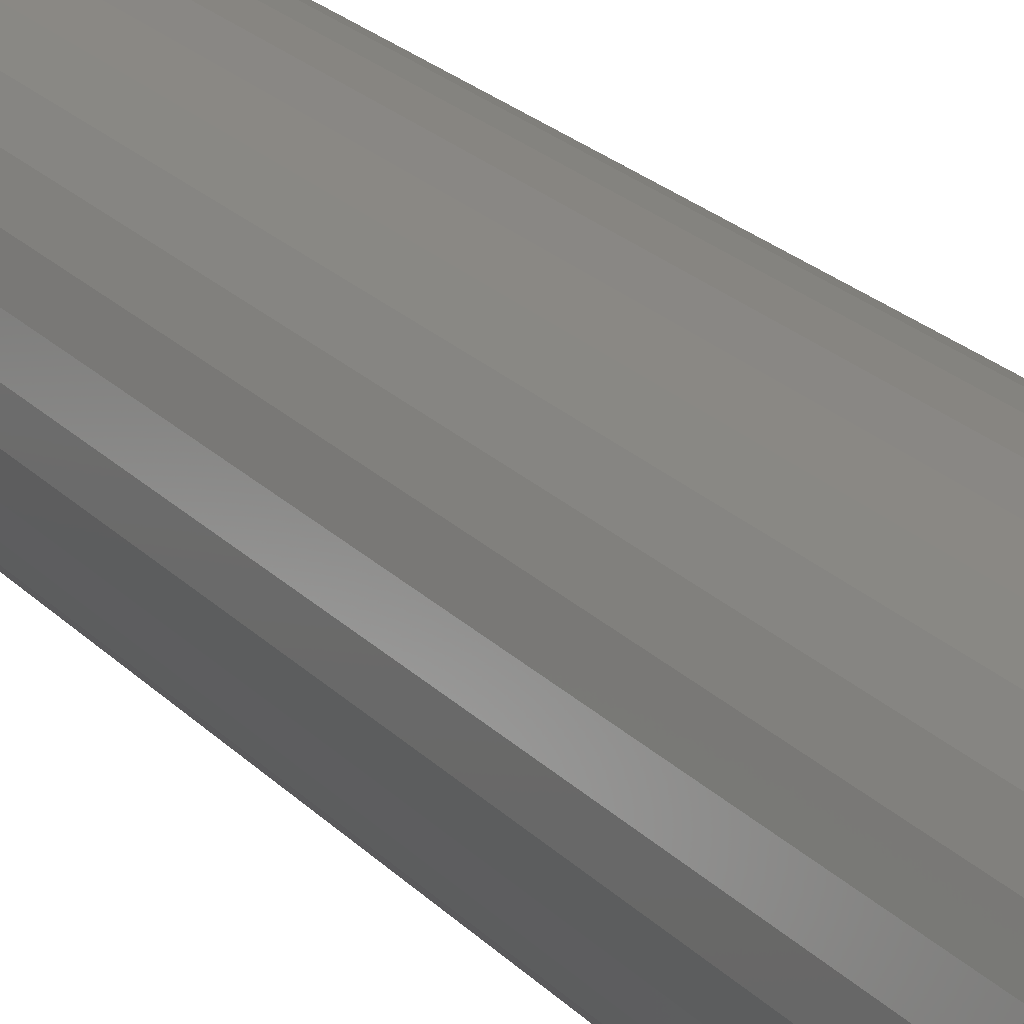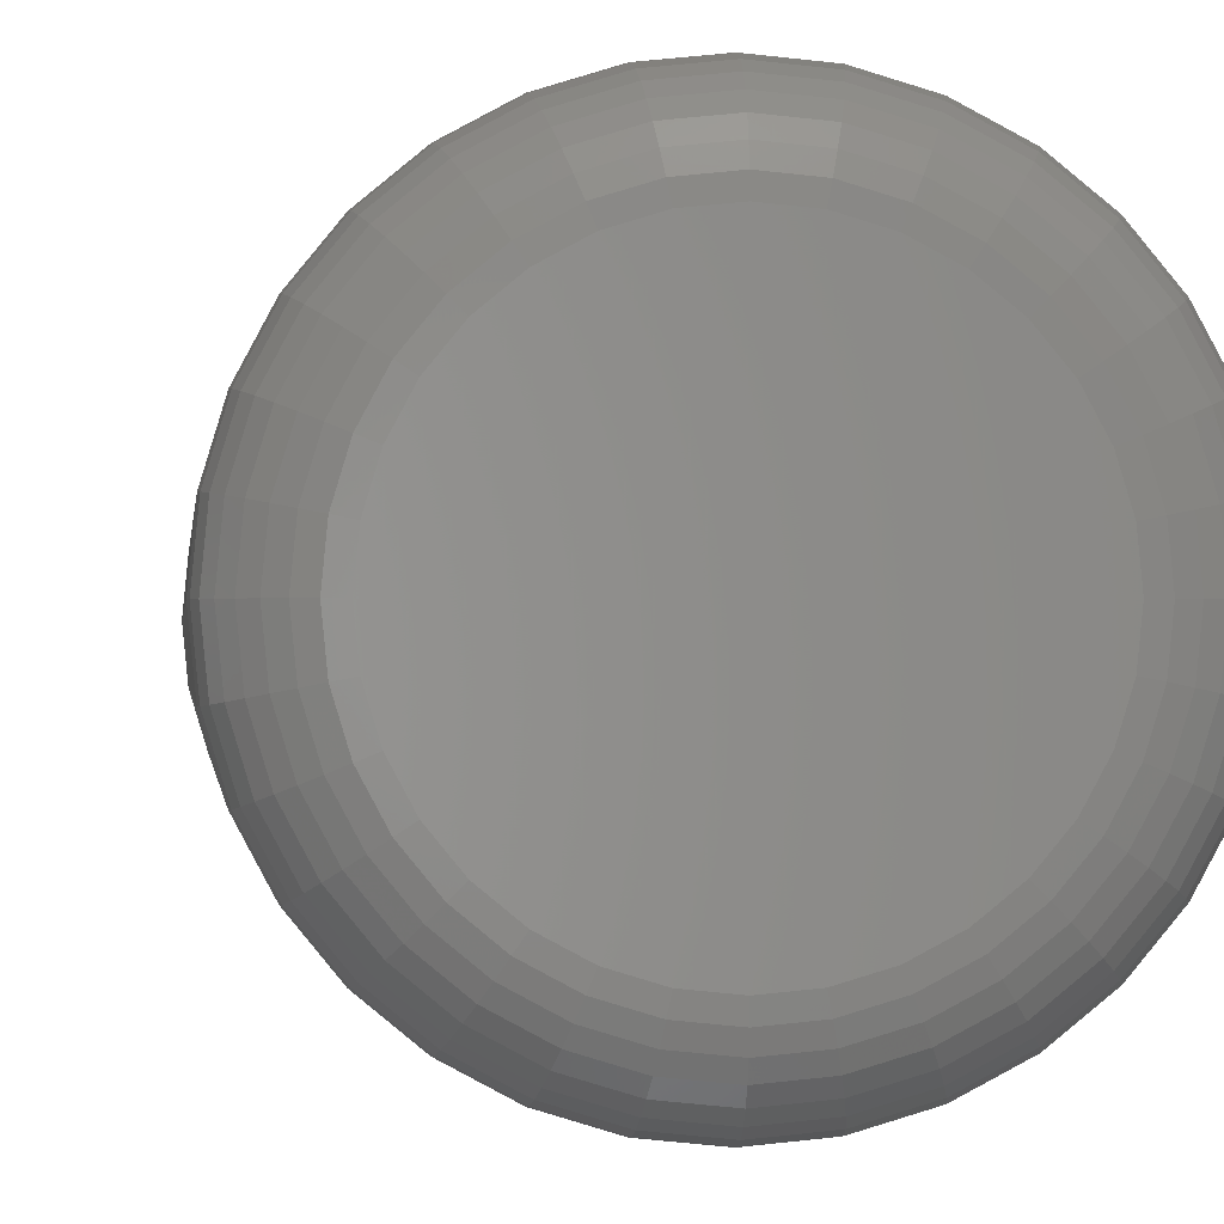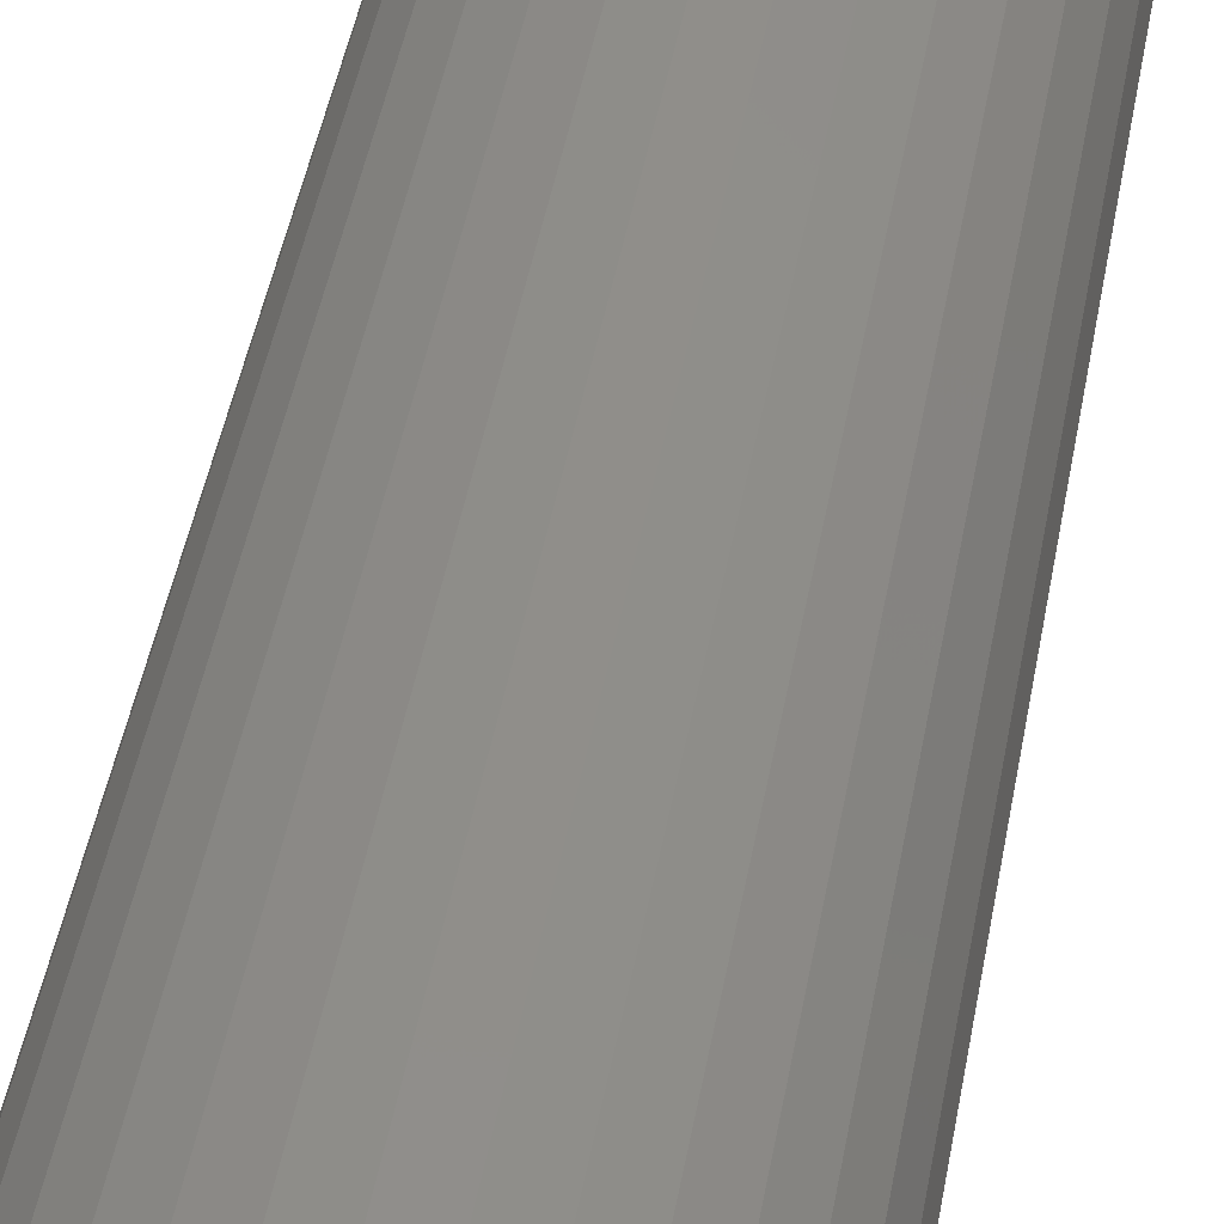
<metadata>
{"format":"stl","ext":"stl","renderer":"f3d","projection":"perspective","resolution":1024,"background":"white","views":[{"elev":24.2,"azim":147.4,"up":"+Y"},{"elev":-0.4,"azim":-4.0,"up":"+Y"},{"elev":43.3,"azim":9.7,"up":"+Y"}]}
</metadata>
<code>
# stl→obj: 320 verts, 636 faces
v -0.00968 0.07388 0.75
v 0.01971 0.07388 0.75
v 0.005016 0.07533 0.75
v -0.02381 0.06959 0.75
v 0.03384 0.06959 0.75
v -0.03683 0.06263 0.75
v 0.04687 0.06263 0.75
v -0.04825 0.05327 0.75
v 0.05828 0.05327 0.75
v 0.05828 -0.05327 0.75
v -0.03683 -0.06263 0.75
v 0.04687 -0.06263 0.75
v -0.02381 -0.06959 0.75
v 0.03384 -0.06959 0.75
v -0.00968 -0.07388 0.75
v 0.01971 -0.07388 0.75
v 0.005016 -0.07533 0.75
v 0.06765 0.04185 0.75
v -0.05762 0.04185 0.75
v 0.07461 0.02883 0.75
v -0.06458 0.02883 0.75
v 0.0789 0.0147 0.75
v -0.06887 0.0147 0.75
v 0.08035 -8.5e-17 0.75
v -0.07031 -2.387e-17 0.75
v 0.0789 -0.0147 0.75
v -0.06887 -0.0147 0.75
v 0.07461 -0.02883 0.75
v -0.06458 -0.02883 0.75
v 0.06765 -0.04185 0.75
v -0.05762 -0.04185 0.75
v -0.04825 -0.05327 0.75
v 0.1116 0 0
v 0.1116 -1.208e-16 0.7188
v 0.1095 -0.02079 0
v 0.1095 -0.02079 0.7188
v 0.1035 -0.04079 0
v 0.1035 -0.04079 0.7188
v 0.09363 -0.05921 0
v 0.09363 -0.05921 0.7188
v 0.08038 -0.07536 0
v 0.08038 -0.07536 0.7188
v 0.06423 -0.08862 0
v 0.06423 -0.08862 0.7188
v 0.0458 -0.09847 0
v 0.0458 -0.09847 0.7188
v 0.02581 -0.1045 0
v 0.02581 -0.1045 0.7188
v 0.005016 -0.1066 0
v 0.005016 -0.1066 0.7188
v -0.01578 -0.1045 0
v -0.01578 -0.1045 0.7188
v -0.03577 -0.09847 0
v -0.03577 -0.09847 0.7188
v -0.0542 -0.08862 0
v -0.0542 -0.08862 0.7188
v -0.07035 -0.07536 0
v -0.07035 -0.07536 0.7188
v -0.0836 -0.05921 0
v -0.0836 -0.05921 0.7188
v -0.09345 -0.04079 0
v -0.09345 -0.04079 0.7188
v -0.09951 -0.02079 0
v -0.09951 -0.02079 0.7188
v -0.1016 1.305e-17 0
v -0.1016 -3.428e-17 0.7188
v -0.09951 0.02079 0
v -0.09951 0.02079 0.7188
v -0.09345 0.04079 0
v -0.09345 0.04079 0.7188
v -0.0836 0.05921 0
v -0.0836 0.05921 0.7188
v -0.07035 0.07536 0
v -0.07035 0.07536 0.7188
v -0.0542 0.08862 0
v -0.0542 0.08862 0.7188
v -0.03577 0.09847 0
v -0.03577 0.09847 0.7188
v -0.01578 0.1045 0
v -0.01578 0.1045 0.7188
v 0.005016 0.1066 0
v 0.005016 0.1066 0.7188
v 0.02581 0.1045 0
v 0.02581 0.1045 0.7188
v 0.0458 0.09847 0
v 0.0458 0.09847 0.7188
v 0.06423 0.08862 0
v 0.06423 0.08862 0.7188
v 0.08038 0.07536 0
v 0.08038 0.07536 0.7188
v 0.09363 0.05921 0
v 0.09363 0.05921 0.7188
v 0.1035 0.04079 0
v 0.1035 0.04079 0.7188
v 0.1095 0.02079 0
v 0.1095 0.02079 0.7188
v -0.07641 0 0.7494
v -0.07484 0.01589 0.7494
v -0.08227 0 0.7476
v -0.08059 0.01703 0.7476
v -0.08767 -6.939e-18 0.7447
v -0.08589 0.01808 0.7447
v -0.09241 0 0.7408
v -0.09054 0.01901 0.7408
v -0.0963 0 0.7361
v -0.09435 0.01977 0.7361
v -0.09918 6.939e-18 0.7307
v -0.09718 0.02033 0.7307
v -0.101 6.939e-18 0.7248
v -0.09893 0.02068 0.7248
v 0.08488 0.01589 0.7494
v 0.08644 -1.249e-16 0.7494
v 0.09063 0.01703 0.7476
v 0.0923 -1.388e-16 0.7476
v 0.09593 0.01808 0.7447
v 0.09771 -1.457e-16 0.7447
v 0.1006 0.01901 0.7408
v 0.1024 -1.527e-16 0.7408
v 0.1044 0.01977 0.7361
v 0.1063 -1.596e-16 0.7361
v 0.1072 0.02033 0.7307
v 0.1092 -1.665e-16 0.7307
v 0.109 0.02068 0.7248
v 0.111 -1.735e-16 0.7248
v 0.08024 0.03116 0.7494
v 0.08566 0.0334 0.7476
v 0.09065 0.03547 0.7447
v 0.09503 0.03728 0.7408
v 0.09862 0.03877 0.7361
v 0.1013 0.03988 0.7307
v 0.1029 0.04056 0.7248
v 0.07272 0.04524 0.7494
v 0.07759 0.04849 0.7476
v 0.08209 0.0515 0.7447
v 0.08602 0.05413 0.7408
v 0.08925 0.05629 0.7361
v 0.09166 0.05789 0.7307
v 0.09313 0.05888 0.7248
v 0.06259 0.05758 0.7494
v 0.06674 0.06172 0.7476
v 0.07056 0.06554 0.7447
v 0.07391 0.06889 0.7408
v 0.07666 0.07164 0.7361
v 0.0787 0.07368 0.7307
v 0.07995 0.07494 0.7248
v 0.05025 0.0677 0.7494
v 0.05351 0.07258 0.7476
v 0.05651 0.07707 0.7447
v 0.05914 0.08101 0.7408
v 0.0613 0.08424 0.7361
v 0.06291 0.08664 0.7307
v 0.06389 0.08812 0.7248
v 0.03618 0.07523 0.7494
v 0.03842 0.08064 0.7476
v 0.04049 0.08563 0.7447
v 0.0423 0.09001 0.7408
v 0.04379 0.0936 0.7361
v 0.04489 0.09627 0.7307
v 0.04557 0.09791 0.7248
v 0.0209 0.07986 0.7494
v 0.02205 0.08561 0.7476
v 0.0231 0.09091 0.7447
v 0.02402 0.09555 0.7408
v 0.02478 0.09937 0.7361
v 0.02534 0.1022 0.7307
v 0.02569 0.1039 0.7248
v 0.005016 0.08143 0.7494
v 0.005016 0.08729 0.7476
v 0.005016 0.09269 0.7447
v 0.005016 0.09743 0.7408
v 0.005016 0.1013 0.7361
v 0.005016 0.1042 0.7307
v 0.005016 0.106 0.7248
v -0.01087 0.07986 0.7494
v -0.01201 0.08561 0.7476
v -0.01307 0.09091 0.7447
v -0.01399 0.09555 0.7408
v -0.01475 0.09937 0.7361
v -0.01531 0.1022 0.7307
v -0.01566 0.1039 0.7248
v -0.02614 0.07523 0.7494
v -0.02839 0.08064 0.7476
v -0.03045 0.08563 0.7447
v -0.03227 0.09001 0.7408
v -0.03375 0.0936 0.7361
v -0.03486 0.09627 0.7307
v -0.03554 0.09791 0.7248
v -0.04022 0.0677 0.7494
v -0.04348 0.07258 0.7476
v -0.04648 0.07707 0.7447
v -0.04911 0.08101 0.7408
v -0.05127 0.08424 0.7361
v -0.05287 0.08664 0.7307
v -0.05386 0.08812 0.7248
v -0.05256 0.05758 0.7494
v -0.05671 0.06172 0.7476
v -0.06053 0.06554 0.7447
v -0.06387 0.06889 0.7408
v -0.06662 0.07164 0.7361
v -0.06866 0.07368 0.7307
v -0.06992 0.07494 0.7248
v -0.06269 0.04524 0.7494
v -0.06756 0.04849 0.7476
v -0.07205 0.0515 0.7447
v -0.07599 0.05413 0.7408
v -0.07922 0.05629 0.7361
v -0.08162 0.05789 0.7307
v -0.0831 0.05888 0.7248
v -0.07021 0.03116 0.7494
v -0.07563 0.0334 0.7476
v -0.08062 0.03547 0.7447
v -0.08499 0.03728 0.7408
v -0.08858 0.03877 0.7361
v -0.09125 0.03988 0.7307
v -0.09289 0.04056 0.7248
v 0.08488 -0.01589 0.7494
v 0.09063 -0.01703 0.7476
v 0.09593 -0.01808 0.7447
v 0.1006 -0.01901 0.7408
v 0.1044 -0.01977 0.7361
v 0.1072 -0.02033 0.7307
v 0.109 -0.02068 0.7248
v -0.07484 -0.01589 0.7494
v -0.08059 -0.01703 0.7476
v -0.08589 -0.01808 0.7447
v -0.09054 -0.01901 0.7408
v -0.09435 -0.01977 0.7361
v -0.09718 -0.02033 0.7307
v -0.09893 -0.02068 0.7248
v -0.07021 -0.03116 0.7494
v -0.07563 -0.0334 0.7476
v -0.08062 -0.03547 0.7447
v -0.08499 -0.03728 0.7408
v -0.08858 -0.03877 0.7361
v -0.09125 -0.03988 0.7307
v -0.09289 -0.04056 0.7248
v -0.06269 -0.04524 0.7494
v -0.06756 -0.04849 0.7476
v -0.07205 -0.0515 0.7447
v -0.07599 -0.05413 0.7408
v -0.07922 -0.05629 0.7361
v -0.08162 -0.05789 0.7307
v -0.0831 -0.05888 0.7248
v -0.05256 -0.05758 0.7494
v -0.05671 -0.06172 0.7476
v -0.06053 -0.06554 0.7447
v -0.06387 -0.06889 0.7408
v -0.06662 -0.07164 0.7361
v -0.06866 -0.07368 0.7307
v -0.06992 -0.07494 0.7248
v -0.04022 -0.0677 0.7494
v -0.04348 -0.07258 0.7476
v -0.04648 -0.07707 0.7447
v -0.04911 -0.08101 0.7408
v -0.05127 -0.08424 0.7361
v -0.05287 -0.08664 0.7307
v -0.05386 -0.08812 0.7248
v -0.02614 -0.07523 0.7494
v -0.02839 -0.08064 0.7476
v -0.03045 -0.08563 0.7447
v -0.03227 -0.09001 0.7408
v -0.03375 -0.0936 0.7361
v -0.03486 -0.09627 0.7307
v -0.03554 -0.09791 0.7248
v -0.01087 -0.07986 0.7494
v -0.01201 -0.08561 0.7476
v -0.01307 -0.09091 0.7447
v -0.01399 -0.09555 0.7408
v -0.01475 -0.09937 0.7361
v -0.01531 -0.1022 0.7307
v -0.01566 -0.1039 0.7248
v 0.005016 -0.08143 0.7494
v 0.005016 -0.08729 0.7476
v 0.005016 -0.09269 0.7447
v 0.005016 -0.09743 0.7408
v 0.005016 -0.1013 0.7361
v 0.005016 -0.1042 0.7307
v 0.005016 -0.106 0.7248
v 0.0209 -0.07986 0.7494
v 0.02205 -0.08561 0.7476
v 0.0231 -0.09091 0.7447
v 0.02402 -0.09555 0.7408
v 0.02478 -0.09937 0.7361
v 0.02534 -0.1022 0.7307
v 0.02569 -0.1039 0.7248
v 0.03618 -0.07523 0.7494
v 0.03842 -0.08064 0.7476
v 0.04049 -0.08563 0.7447
v 0.0423 -0.09001 0.7408
v 0.04379 -0.0936 0.7361
v 0.04489 -0.09627 0.7307
v 0.04557 -0.09791 0.7248
v 0.05025 -0.0677 0.7494
v 0.05351 -0.07258 0.7476
v 0.05651 -0.07707 0.7447
v 0.05914 -0.08101 0.7408
v 0.0613 -0.08424 0.7361
v 0.06291 -0.08664 0.7307
v 0.06389 -0.08812 0.7248
v 0.06259 -0.05758 0.7494
v 0.06674 -0.06172 0.7476
v 0.07056 -0.06554 0.7447
v 0.07391 -0.06889 0.7408
v 0.07666 -0.07164 0.7361
v 0.0787 -0.07368 0.7307
v 0.07995 -0.07494 0.7248
v 0.07272 -0.04524 0.7494
v 0.07759 -0.04849 0.7476
v 0.08209 -0.0515 0.7447
v 0.08602 -0.05413 0.7408
v 0.08925 -0.05629 0.7361
v 0.09166 -0.05789 0.7307
v 0.09313 -0.05888 0.7248
v 0.08024 -0.03116 0.7494
v 0.08566 -0.0334 0.7476
v 0.09065 -0.03547 0.7447
v 0.09503 -0.03728 0.7408
v 0.09862 -0.03877 0.7361
v 0.1013 -0.03988 0.7307
v 0.1029 -0.04056 0.7248
f 1 2 3
f 2 1 4
f 2 4 5
f 5 4 6
f 5 6 7
f 7 6 8
f 7 8 9
f 10 11 12
f 12 11 13
f 12 13 14
f 14 13 15
f 14 15 16
f 16 15 17
f 9 8 18
f 18 8 19
f 18 19 20
f 20 19 21
f 20 21 22
f 22 21 23
f 22 23 24
f 24 23 25
f 24 25 26
f 26 25 27
f 26 27 28
f 28 27 29
f 28 29 30
f 30 29 31
f 30 31 10
f 10 31 32
f 10 32 11
f 33 34 35
f 35 34 36
f 35 36 37
f 37 36 38
f 37 38 39
f 39 38 40
f 39 40 41
f 41 40 42
f 41 42 43
f 43 42 44
f 43 44 45
f 45 44 46
f 45 46 47
f 47 46 48
f 47 48 49
f 49 48 50
f 49 50 51
f 51 50 52
f 51 52 53
f 53 52 54
f 53 54 55
f 55 54 56
f 55 56 57
f 57 56 58
f 57 58 59
f 59 58 60
f 59 60 61
f 61 60 62
f 61 62 63
f 63 62 64
f 63 64 65
f 65 64 66
f 65 66 67
f 67 66 68
f 67 68 69
f 69 68 70
f 69 70 71
f 71 70 72
f 71 72 73
f 73 72 74
f 73 74 75
f 75 74 76
f 75 76 77
f 77 76 78
f 77 78 79
f 79 78 80
f 79 80 81
f 81 80 82
f 81 82 83
f 83 82 84
f 83 84 85
f 85 84 86
f 85 86 87
f 87 86 88
f 87 88 89
f 89 88 90
f 89 90 91
f 91 90 92
f 91 92 93
f 93 92 94
f 93 94 95
f 95 94 96
f 95 96 33
f 33 96 34
f 25 23 97
f 97 23 98
f 97 98 99
f 99 98 100
f 99 100 101
f 101 100 102
f 101 102 103
f 103 102 104
f 103 104 105
f 105 104 106
f 105 106 107
f 107 106 108
f 107 108 109
f 109 108 110
f 109 110 66
f 66 110 68
f 22 24 111
f 111 24 112
f 111 112 113
f 113 112 114
f 113 114 115
f 115 114 116
f 115 116 117
f 117 116 118
f 117 118 119
f 119 118 120
f 119 120 121
f 121 120 122
f 121 122 123
f 123 122 124
f 123 124 96
f 96 124 34
f 20 22 125
f 125 22 111
f 125 111 126
f 126 111 113
f 126 113 127
f 127 113 115
f 127 115 128
f 128 115 117
f 128 117 129
f 129 117 119
f 129 119 130
f 130 119 121
f 130 121 131
f 131 121 123
f 131 123 94
f 94 123 96
f 18 20 132
f 132 20 125
f 132 125 133
f 133 125 126
f 133 126 134
f 134 126 127
f 134 127 135
f 135 127 128
f 135 128 136
f 136 128 129
f 136 129 137
f 137 129 130
f 137 130 138
f 138 130 131
f 138 131 92
f 92 131 94
f 9 18 139
f 139 18 132
f 139 132 140
f 140 132 133
f 140 133 141
f 141 133 134
f 141 134 142
f 142 134 135
f 142 135 143
f 143 135 136
f 143 136 144
f 144 136 137
f 144 137 145
f 145 137 138
f 145 138 90
f 90 138 92
f 7 9 146
f 146 9 139
f 146 139 147
f 147 139 140
f 147 140 148
f 148 140 141
f 148 141 149
f 149 141 142
f 149 142 150
f 150 142 143
f 150 143 151
f 151 143 144
f 151 144 152
f 152 144 145
f 152 145 88
f 88 145 90
f 5 7 153
f 153 7 146
f 153 146 154
f 154 146 147
f 154 147 155
f 155 147 148
f 155 148 156
f 156 148 149
f 156 149 157
f 157 149 150
f 157 150 158
f 158 150 151
f 158 151 159
f 159 151 152
f 159 152 86
f 86 152 88
f 2 5 160
f 160 5 153
f 160 153 161
f 161 153 154
f 161 154 162
f 162 154 155
f 162 155 163
f 163 155 156
f 163 156 164
f 164 156 157
f 164 157 165
f 165 157 158
f 165 158 166
f 166 158 159
f 166 159 84
f 84 159 86
f 3 2 167
f 167 2 160
f 167 160 168
f 168 160 161
f 168 161 169
f 169 161 162
f 169 162 170
f 170 162 163
f 170 163 171
f 171 163 164
f 171 164 172
f 172 164 165
f 172 165 173
f 173 165 166
f 173 166 82
f 82 166 84
f 1 3 174
f 174 3 167
f 174 167 175
f 175 167 168
f 175 168 176
f 176 168 169
f 176 169 177
f 177 169 170
f 177 170 178
f 178 170 171
f 178 171 179
f 179 171 172
f 179 172 180
f 180 172 173
f 180 173 80
f 80 173 82
f 4 1 181
f 181 1 174
f 181 174 182
f 182 174 175
f 182 175 183
f 183 175 176
f 183 176 184
f 184 176 177
f 184 177 185
f 185 177 178
f 185 178 186
f 186 178 179
f 186 179 187
f 187 179 180
f 187 180 78
f 78 180 80
f 6 4 188
f 188 4 181
f 188 181 189
f 189 181 182
f 189 182 190
f 190 182 183
f 190 183 191
f 191 183 184
f 191 184 192
f 192 184 185
f 192 185 193
f 193 185 186
f 193 186 194
f 194 186 187
f 194 187 76
f 76 187 78
f 8 6 195
f 195 6 188
f 195 188 196
f 196 188 189
f 196 189 197
f 197 189 190
f 197 190 198
f 198 190 191
f 198 191 199
f 199 191 192
f 199 192 200
f 200 192 193
f 200 193 201
f 201 193 194
f 201 194 74
f 74 194 76
f 19 8 202
f 202 8 195
f 202 195 203
f 203 195 196
f 203 196 204
f 204 196 197
f 204 197 205
f 205 197 198
f 205 198 206
f 206 198 199
f 206 199 207
f 207 199 200
f 207 200 208
f 208 200 201
f 208 201 72
f 72 201 74
f 21 19 209
f 209 19 202
f 209 202 210
f 210 202 203
f 210 203 211
f 211 203 204
f 211 204 212
f 212 204 205
f 212 205 213
f 213 205 206
f 213 206 214
f 214 206 207
f 214 207 215
f 215 207 208
f 215 208 70
f 70 208 72
f 23 21 98
f 98 21 209
f 98 209 100
f 100 209 210
f 100 210 102
f 102 210 211
f 102 211 104
f 104 211 212
f 104 212 106
f 106 212 213
f 106 213 108
f 108 213 214
f 108 214 110
f 110 214 215
f 110 215 68
f 68 215 70
f 24 26 112
f 112 26 216
f 112 216 114
f 114 216 217
f 114 217 116
f 116 217 218
f 116 218 118
f 118 218 219
f 118 219 120
f 120 219 220
f 120 220 122
f 122 220 221
f 122 221 124
f 124 221 222
f 124 222 34
f 34 222 36
f 27 25 223
f 223 25 97
f 223 97 224
f 224 97 99
f 224 99 225
f 225 99 101
f 225 101 226
f 226 101 103
f 226 103 227
f 227 103 105
f 227 105 228
f 228 105 107
f 228 107 229
f 229 107 109
f 229 109 64
f 64 109 66
f 29 27 230
f 230 27 223
f 230 223 231
f 231 223 224
f 231 224 232
f 232 224 225
f 232 225 233
f 233 225 226
f 233 226 234
f 234 226 227
f 234 227 235
f 235 227 228
f 235 228 236
f 236 228 229
f 236 229 62
f 62 229 64
f 31 29 237
f 237 29 230
f 237 230 238
f 238 230 231
f 238 231 239
f 239 231 232
f 239 232 240
f 240 232 233
f 240 233 241
f 241 233 234
f 241 234 242
f 242 234 235
f 242 235 243
f 243 235 236
f 243 236 60
f 60 236 62
f 32 31 244
f 244 31 237
f 244 237 245
f 245 237 238
f 245 238 246
f 246 238 239
f 246 239 247
f 247 239 240
f 247 240 248
f 248 240 241
f 248 241 249
f 249 241 242
f 249 242 250
f 250 242 243
f 250 243 58
f 58 243 60
f 11 32 251
f 251 32 244
f 251 244 252
f 252 244 245
f 252 245 253
f 253 245 246
f 253 246 254
f 254 246 247
f 254 247 255
f 255 247 248
f 255 248 256
f 256 248 249
f 256 249 257
f 257 249 250
f 257 250 56
f 56 250 58
f 13 11 258
f 258 11 251
f 258 251 259
f 259 251 252
f 259 252 260
f 260 252 253
f 260 253 261
f 261 253 254
f 261 254 262
f 262 254 255
f 262 255 263
f 263 255 256
f 263 256 264
f 264 256 257
f 264 257 54
f 54 257 56
f 15 13 265
f 265 13 258
f 265 258 266
f 266 258 259
f 266 259 267
f 267 259 260
f 267 260 268
f 268 260 261
f 268 261 269
f 269 261 262
f 269 262 270
f 270 262 263
f 270 263 271
f 271 263 264
f 271 264 52
f 52 264 54
f 17 15 272
f 272 15 265
f 272 265 273
f 273 265 266
f 273 266 274
f 274 266 267
f 274 267 275
f 275 267 268
f 275 268 276
f 276 268 269
f 276 269 277
f 277 269 270
f 277 270 278
f 278 270 271
f 278 271 50
f 50 271 52
f 16 17 279
f 279 17 272
f 279 272 280
f 280 272 273
f 280 273 281
f 281 273 274
f 281 274 282
f 282 274 275
f 282 275 283
f 283 275 276
f 283 276 284
f 284 276 277
f 284 277 285
f 285 277 278
f 285 278 48
f 48 278 50
f 14 16 286
f 286 16 279
f 286 279 287
f 287 279 280
f 287 280 288
f 288 280 281
f 288 281 289
f 289 281 282
f 289 282 290
f 290 282 283
f 290 283 291
f 291 283 284
f 291 284 292
f 292 284 285
f 292 285 46
f 46 285 48
f 12 14 293
f 293 14 286
f 293 286 294
f 294 286 287
f 294 287 295
f 295 287 288
f 295 288 296
f 296 288 289
f 296 289 297
f 297 289 290
f 297 290 298
f 298 290 291
f 298 291 299
f 299 291 292
f 299 292 44
f 44 292 46
f 10 12 300
f 300 12 293
f 300 293 301
f 301 293 294
f 301 294 302
f 302 294 295
f 302 295 303
f 303 295 296
f 303 296 304
f 304 296 297
f 304 297 305
f 305 297 298
f 305 298 306
f 306 298 299
f 306 299 42
f 42 299 44
f 30 10 307
f 307 10 300
f 307 300 308
f 308 300 301
f 308 301 309
f 309 301 302
f 309 302 310
f 310 302 303
f 310 303 311
f 311 303 304
f 311 304 312
f 312 304 305
f 312 305 313
f 313 305 306
f 313 306 40
f 40 306 42
f 28 30 314
f 314 30 307
f 314 307 315
f 315 307 308
f 315 308 316
f 316 308 309
f 316 309 317
f 317 309 310
f 317 310 318
f 318 310 311
f 318 311 319
f 319 311 312
f 319 312 320
f 320 312 313
f 320 313 38
f 38 313 40
f 26 28 216
f 216 28 314
f 216 314 217
f 217 314 315
f 217 315 218
f 218 315 316
f 218 316 219
f 219 316 317
f 219 317 220
f 220 317 318
f 220 318 221
f 221 318 319
f 221 319 222
f 222 319 320
f 222 320 36
f 36 320 38
f 81 83 79
f 77 79 83
f 85 77 83
f 75 77 85
f 87 75 85
f 45 53 43
f 51 53 45
f 47 51 45
f 49 51 47
f 53 55 43
f 43 55 57
f 43 57 41
f 41 57 59
f 41 59 39
f 39 59 61
f 39 61 37
f 37 61 63
f 37 63 35
f 35 63 65
f 35 65 33
f 33 65 67
f 33 67 95
f 95 67 69
f 95 69 93
f 93 69 71
f 93 71 91
f 91 71 73
f 91 73 89
f 89 73 75
f 89 75 87

</code>
